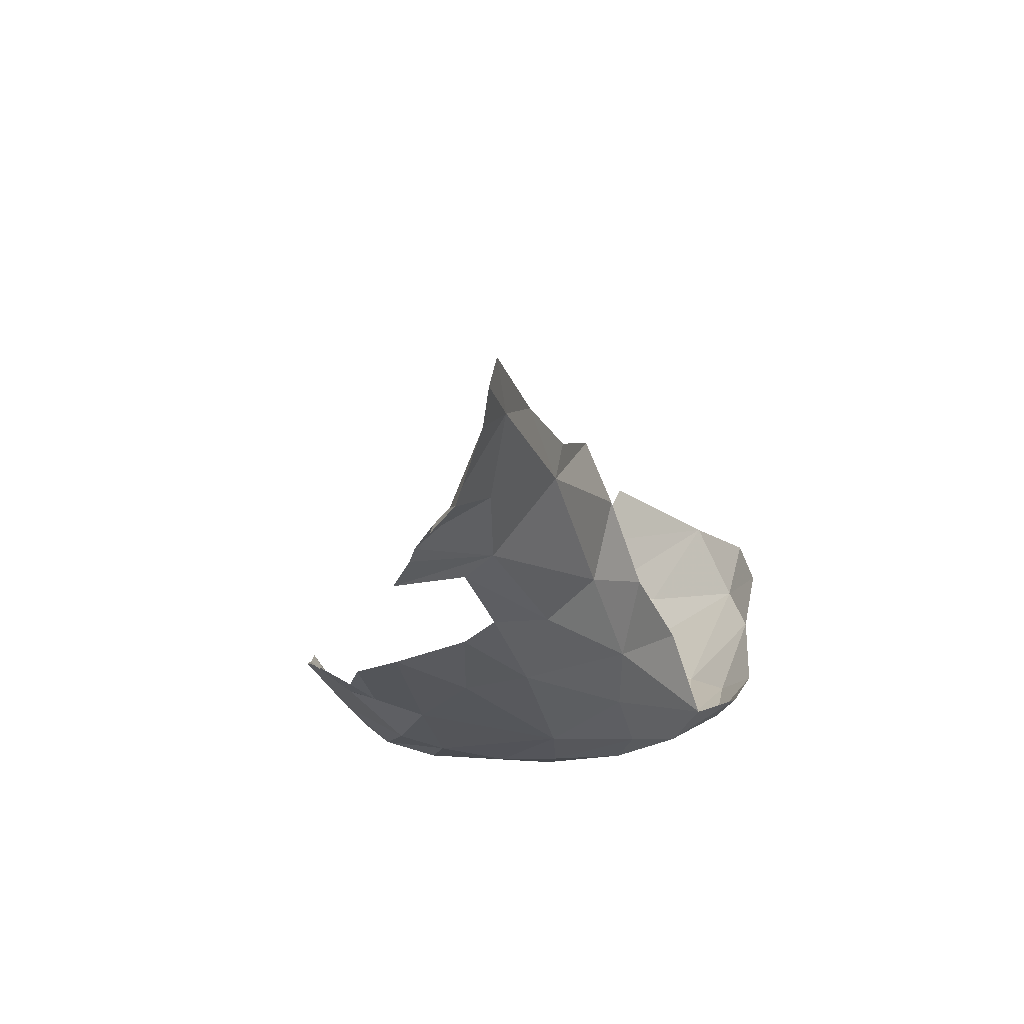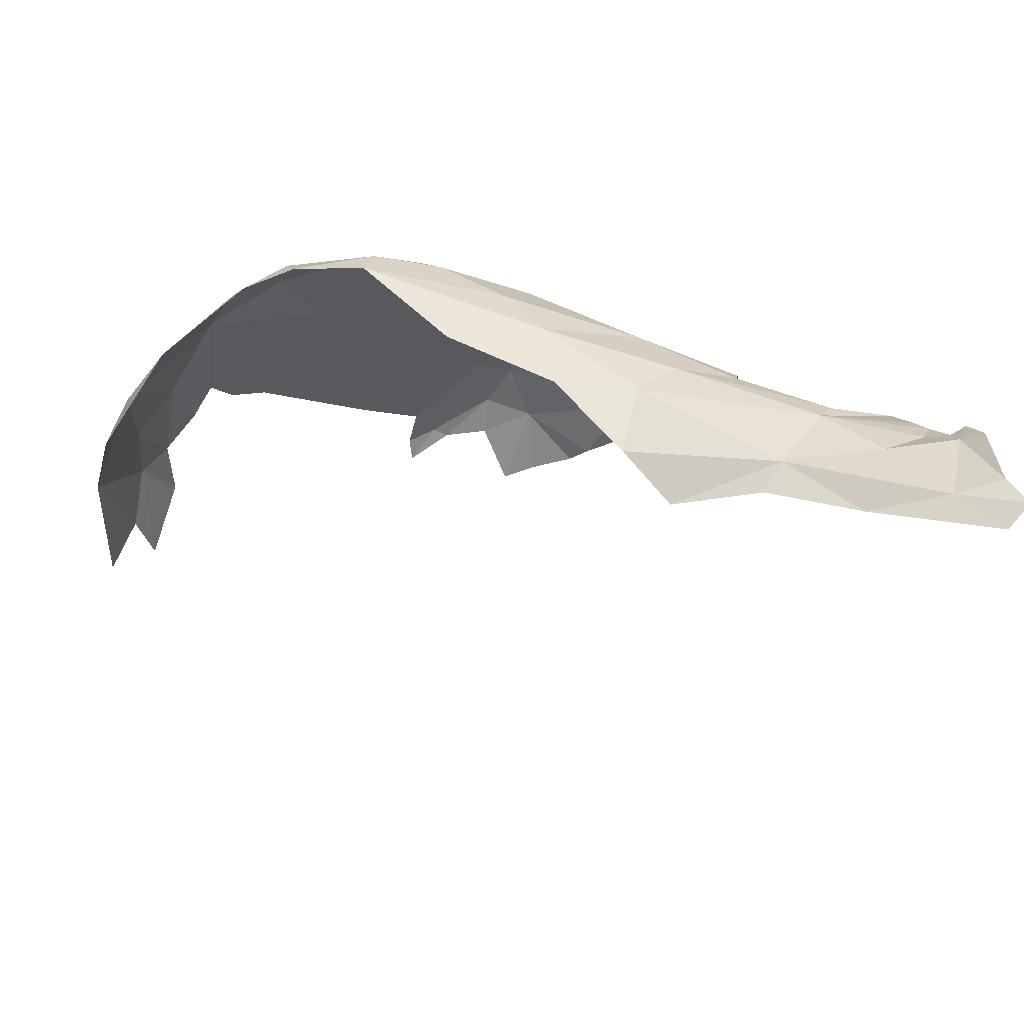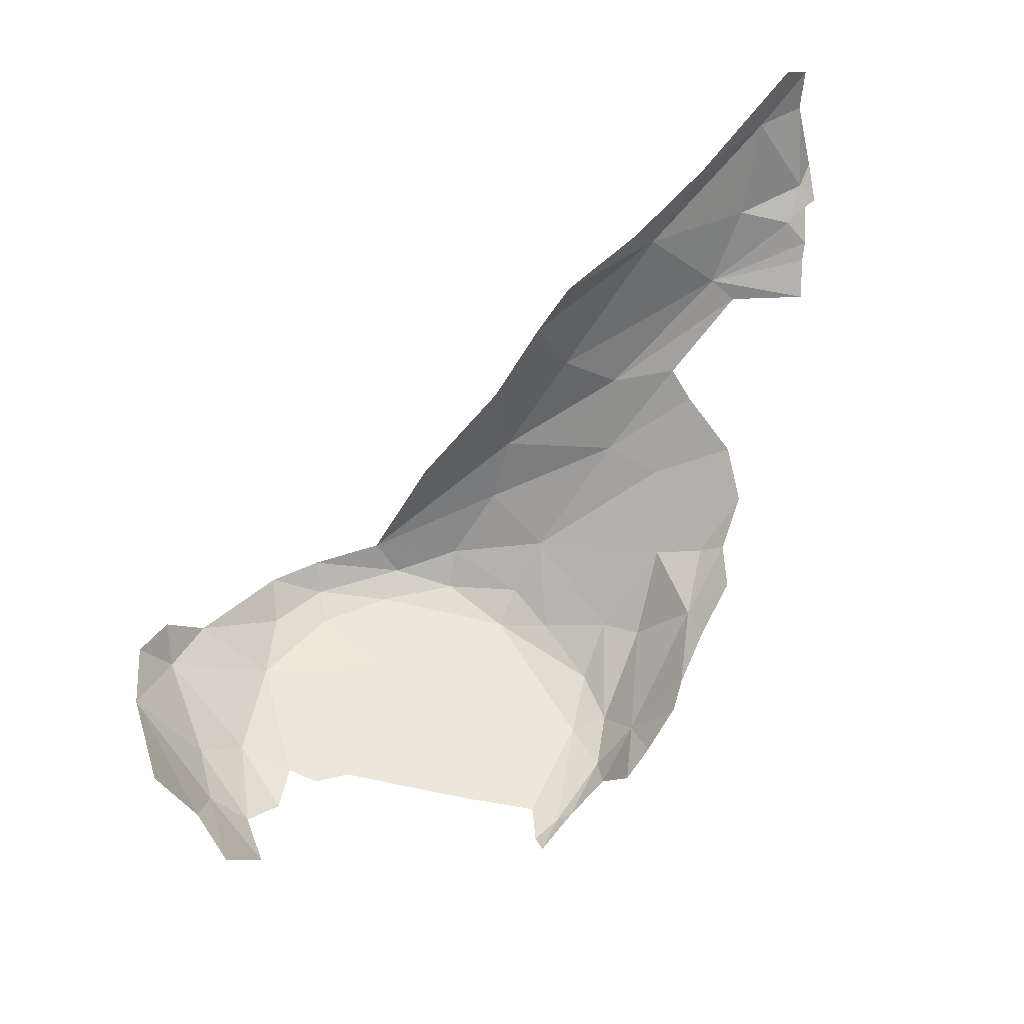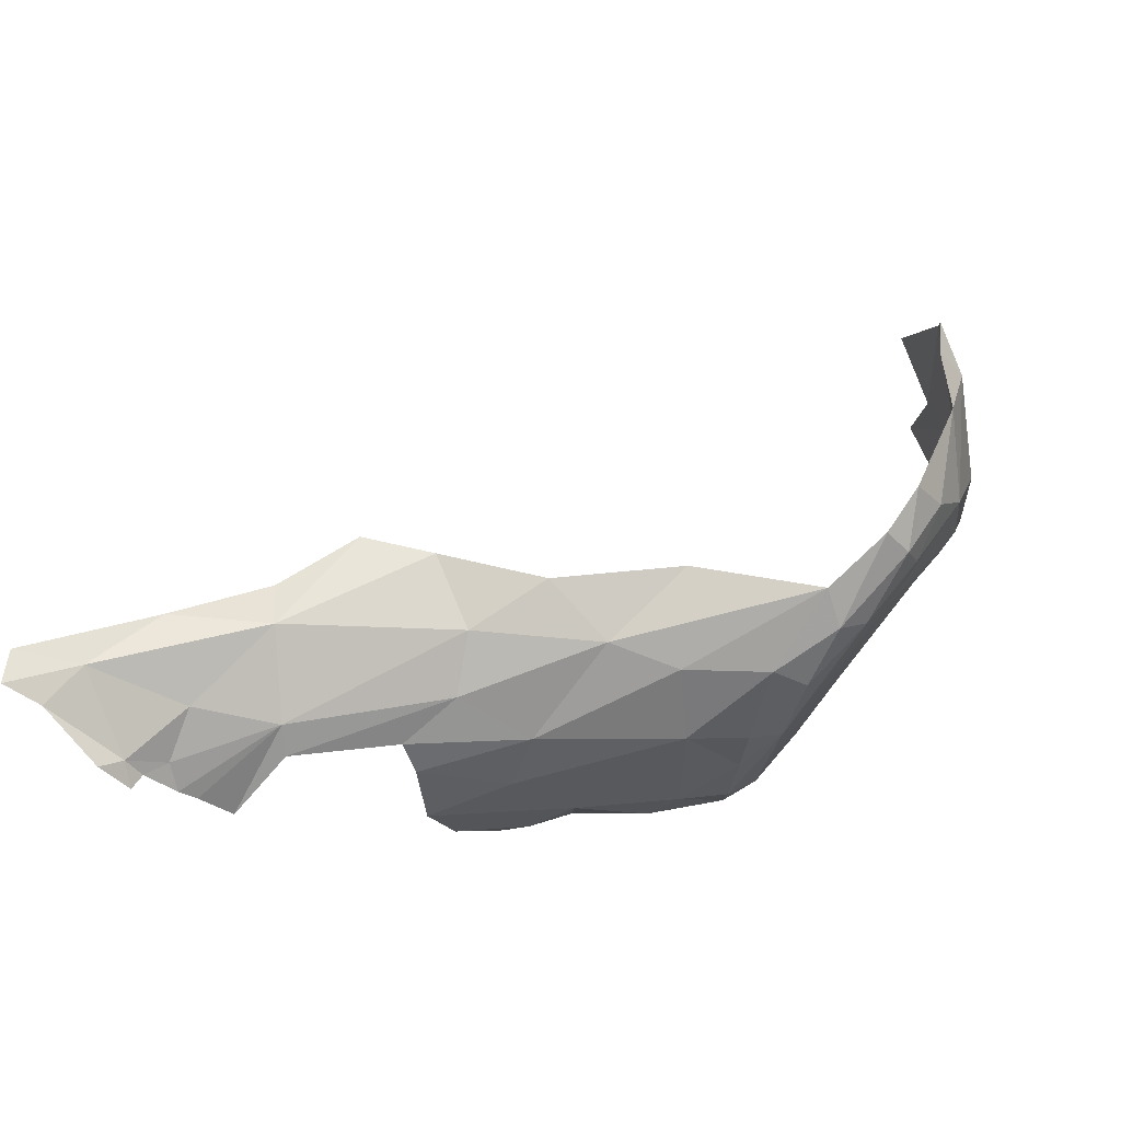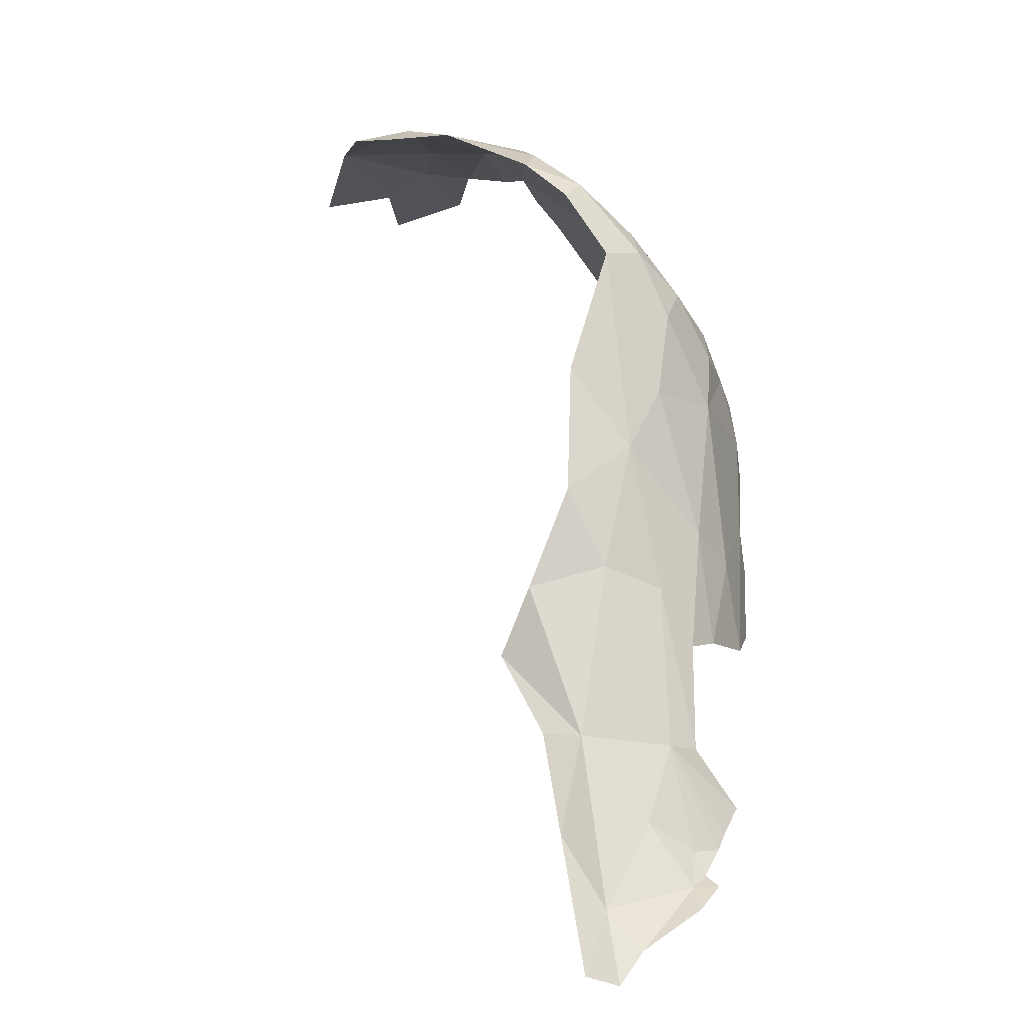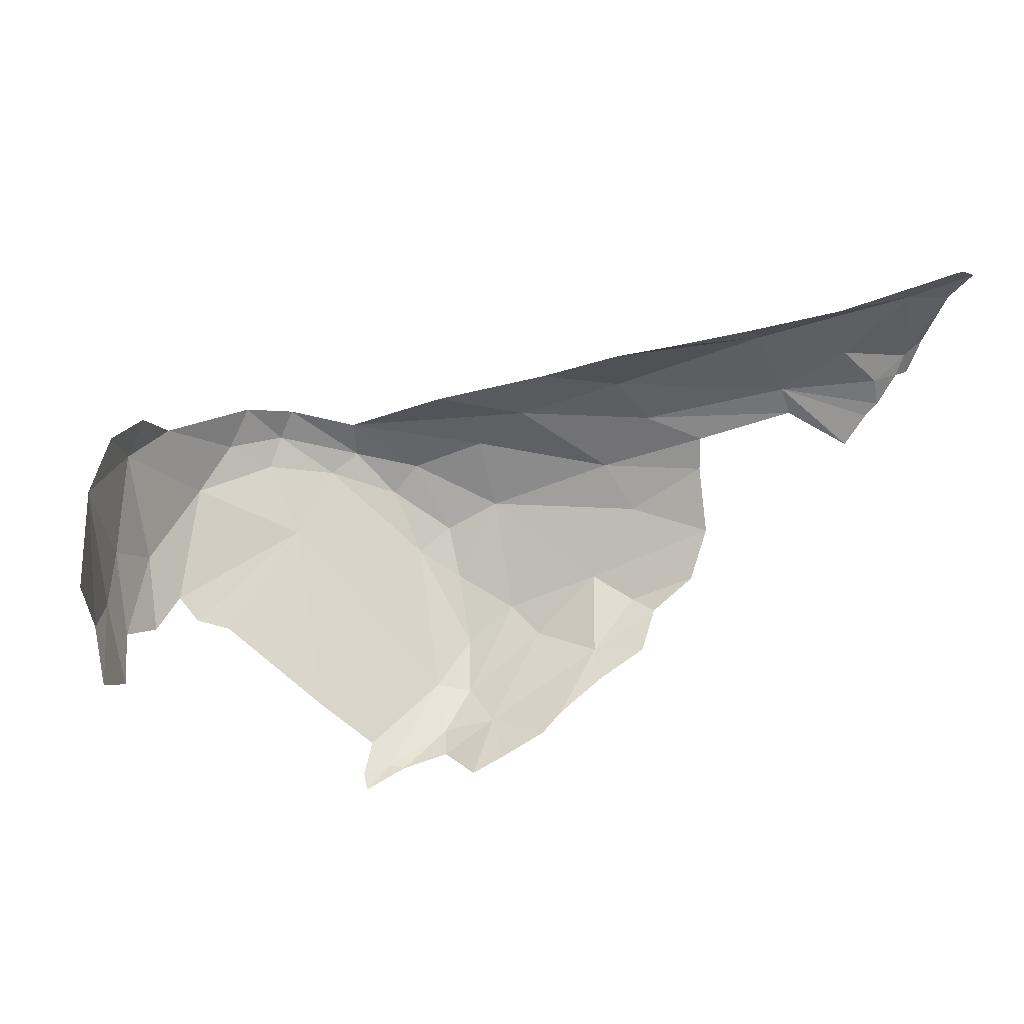
<metadata>
{"format":"obj","ext":"obj","renderer":"f3d","projection":"perspective","resolution":1024,"background":"white","views":[{"elev":17.8,"azim":-57.7,"up":"+Y"},{"elev":57.4,"azim":165.8,"up":"+Z"},{"elev":52.3,"azim":159.1,"up":"+Y"},{"elev":77.4,"azim":-50.4,"up":"+Z"},{"elev":76.9,"azim":-132.6,"up":"+Z"},{"elev":-21.3,"azim":155.9,"up":"+Z"}]}
</metadata>
<code>
v -0.4256 0.1789 1.571
v -0.4228 0.2488 1.834
v -0.544 0.07735 1.609
v -0.2744 0.4644 1.358
v -0.2919 0.3869 1.655
v -0.3563 0.3018 1.31
v -2.15 0.9205 2.083
v -2.413 1.006 2.051
v -2.397 0.9672 2.026
v -0.5873 0.0369 1.411
v -0.6526 0.0266 1.518
v -2.371 0.891 1.962
v -0.761 0.0859 1.986
v -0.5424 0.2099 1.95
v -0.7893 0.1504 2.085
v -0.9946 0.03643 1.77
v -0.6843 0.05843 1.844
v -0.9185 0.0724 2.049
v -2.376 1.057 2.095
v -2.253 1.096 2.143
v -2.333 1.316 2.234
v -2.459 1.318 2.258
v -2.435 1.123 2.158
v -1.988 1.072 2.149
v -1.801 0.4748 1.956
v -1.846 0.6606 2.043
v -2.004 0.6941 1.992
v -2.475 1.074 2.134
v -2.434 1.079 2.116
v -0.4874 0.1359 1.211
v -0.3898 0.3056 1.151
v -0.4078 0.1948 1.411
v -0.3451 0.3741 1.827
v -0.441 0.3213 1.92
v -1.716 0.7338 2.096
v -1.508 0.6678 2.11
v -1.625 0.9076 2.091
v -1.158 0.0846 2.033
v -1.095 0.04547 1.974
v -1.291 0.06201 1.936
v -0.4903 0.0993 1.365
v -0.8989 0.04659 1.96
v -2.409 1.457 2.261
v -2.479 1.414 2.286
v -1.531 0.4724 2.078
v -0.71 0.0248 1.458
v -1.387 0.03866 1.768
v -0.9296 0.1375 2.109
v -2.483 1.148 2.205
v -1.253 0.0218 1.157
v -1.095 0.0256 1.251
v -1.457 0.02355 1.357
v -2.197 0.8742 2.037
v -1.703 1.074 2.062
v -1.921 1.135 2.127
v -2.131 1.273 2.168
v -0.8017 0.0281 1.445
v -1.459 0.0932 1.835
v -1.563 0.2045 1.892
v -1.502 0.07391 1.693
v -1.548 0.05411 1.496
v -1.647 0.1375 1.595
v -1.829 0.3297 1.427
v -1.581 0.1499 1.232
v -1.716 0.1783 1.509
v -1.33 0.1407 2.001
v -1.467 0.3068 2.035
v -1.303 0.0388 1.091
v -1.473 0.0524 1.212
v -1.339 0.0621 1.081
v -1.223 0.0697 1.005
v -2.029 0.6376 1.922
v -1.827 0.3703 1.328
v -1.935 0.4292 1.413
v -1.979 0.4263 1.54
v -1.547 0.05763 1.341
v -1.9 0.4551 1.84
v -1.224 0.0387 1.058
v -2.082 0.5696 1.76
v -2.062 0.5079 1.626
v -1.835 0.3176 1.661
v -1.932 0.3789 1.583
v -1.484 0.2333 1.042
v -1.568 0.254 1.095
v -1.673 0.2978 1.165
v -1.72 0.3227 1.225
v -1.451 0.1052 1.125
v -1.278 0.4433 2.088
v -1.113 0.1631 2.088
f 1 2 3
f 4 5 6
f 7 8 9
f 10 3 11
f 7 9 12
f 13 14 15
f 16 11 17
f 15 18 13
f 19 7 20
f 19 8 7
f 21 22 23
f 21 23 20
f 20 7 24
f 17 3 2
f 17 11 3
f 25 26 27
f 28 29 23
f 19 20 23
f 30 31 32
f 2 33 34
f 2 5 33
f 5 2 1
f 35 36 37
f 18 38 39
f 39 38 40
f 1 32 5
f 41 30 32
f 42 13 18
f 21 43 44
f 44 22 21
f 45 35 26
f 46 11 16
f 29 19 23
f 39 40 47
f 18 15 48
f 28 23 49
f 50 51 52
f 2 14 17
f 2 34 14
f 32 6 5
f 32 31 6
f 53 7 12
f 24 54 55
f 13 17 14
f 24 37 54
f 24 35 37
f 17 42 16
f 17 13 42
f 41 32 1
f 41 3 10
f 41 1 3
f 7 53 26
f 7 26 35
f 29 8 19
f 16 39 47
f 16 42 39
f 42 18 39
f 26 25 45
f 24 7 35
f 56 24 55
f 26 53 27
f 51 16 52
f 51 57 16
f 20 24 21
f 23 22 49
f 21 24 56
f 57 46 16
f 56 43 21
f 58 59 60
f 40 58 47
f 61 47 60
f 60 62 61
f 63 64 65
f 66 67 59
f 66 59 58
f 68 69 70
f 68 70 71
f 25 27 72
f 73 63 74
f 74 63 75
f 67 25 59
f 69 52 76
f 77 59 25
f 25 72 77
f 62 65 76
f 71 78 68
f 79 80 81
f 79 81 77
f 69 68 52
f 75 82 80
f 52 68 50
f 83 64 84
f 65 62 81
f 82 81 80
f 85 64 86
f 58 60 47
f 82 63 81
f 81 63 65
f 81 62 59
f 16 47 52
f 64 69 76
f 60 59 62
f 85 84 64
f 87 70 69
f 76 65 64
f 64 63 86
f 66 58 40
f 82 75 63
f 63 73 86
f 59 77 81
f 76 52 61
f 52 47 61
f 68 78 50
f 62 76 61
f 66 40 38
f 64 83 87
f 87 69 64
f 72 79 77
f 36 45 88
f 36 35 45
f 45 89 88
f 18 48 38
f 48 89 38
f 89 45 67
f 66 89 67
f 45 25 67
f 38 89 66

</code>
